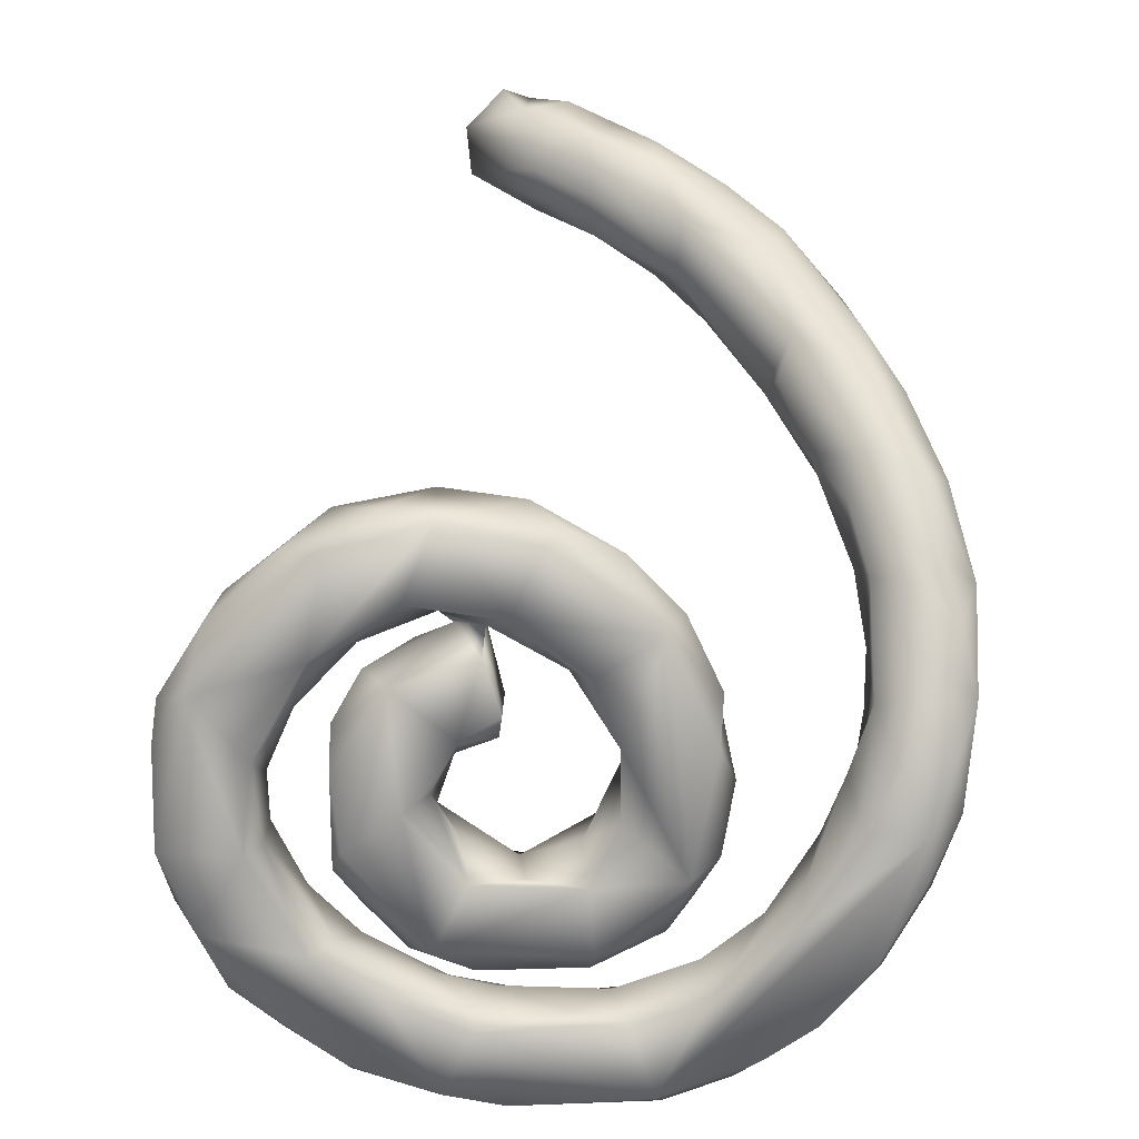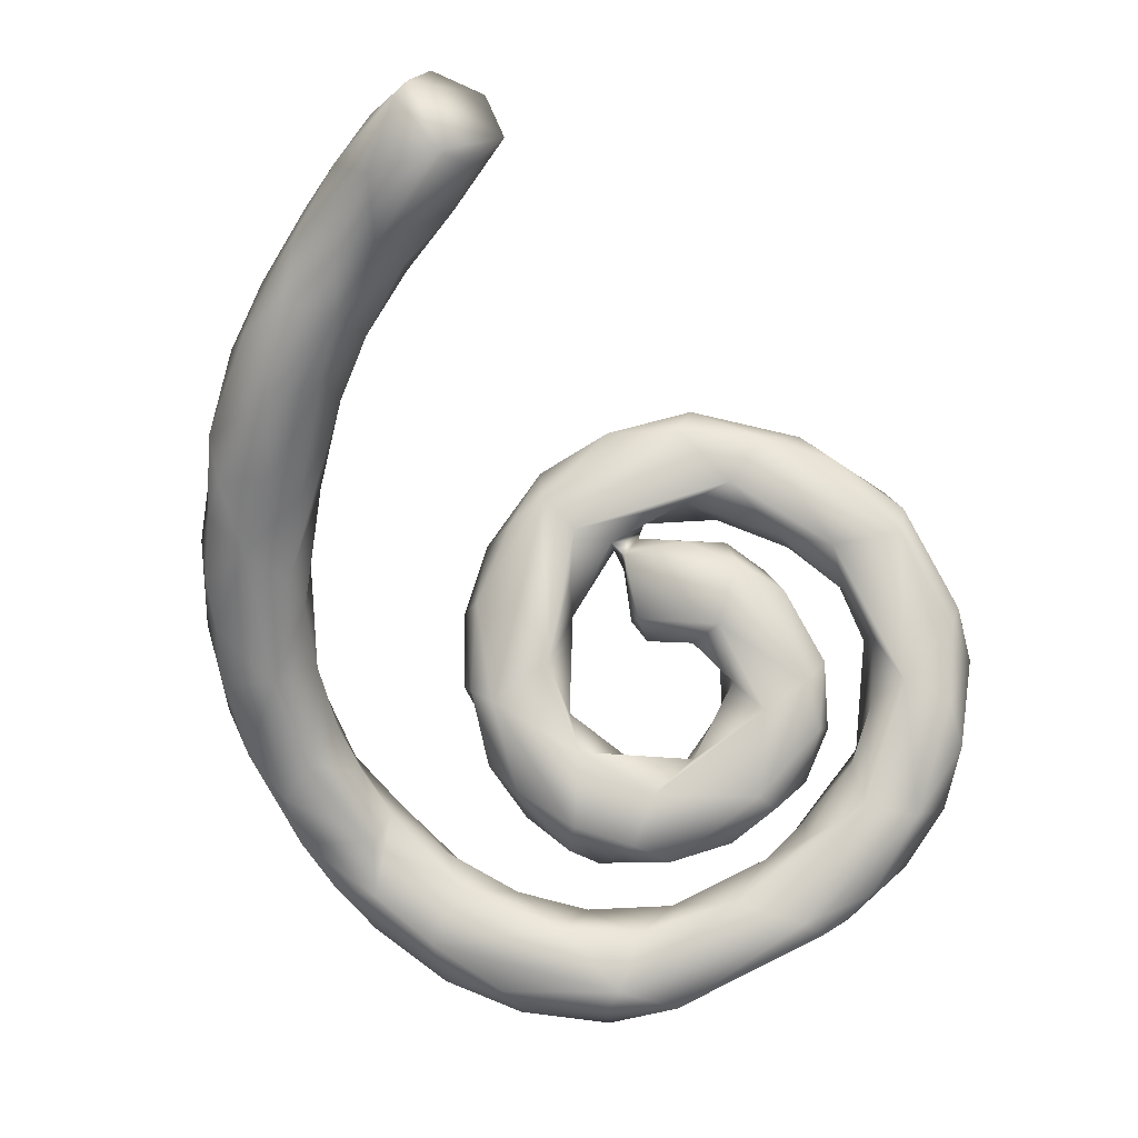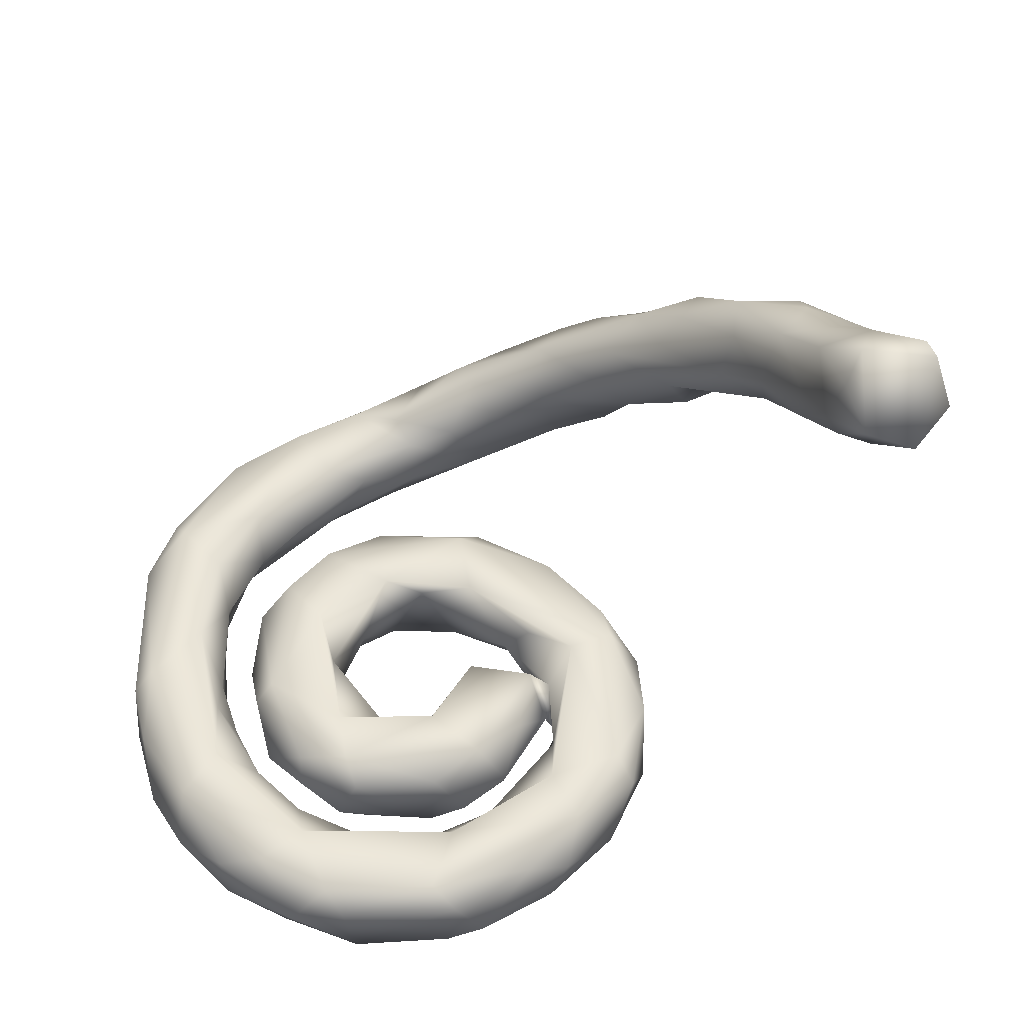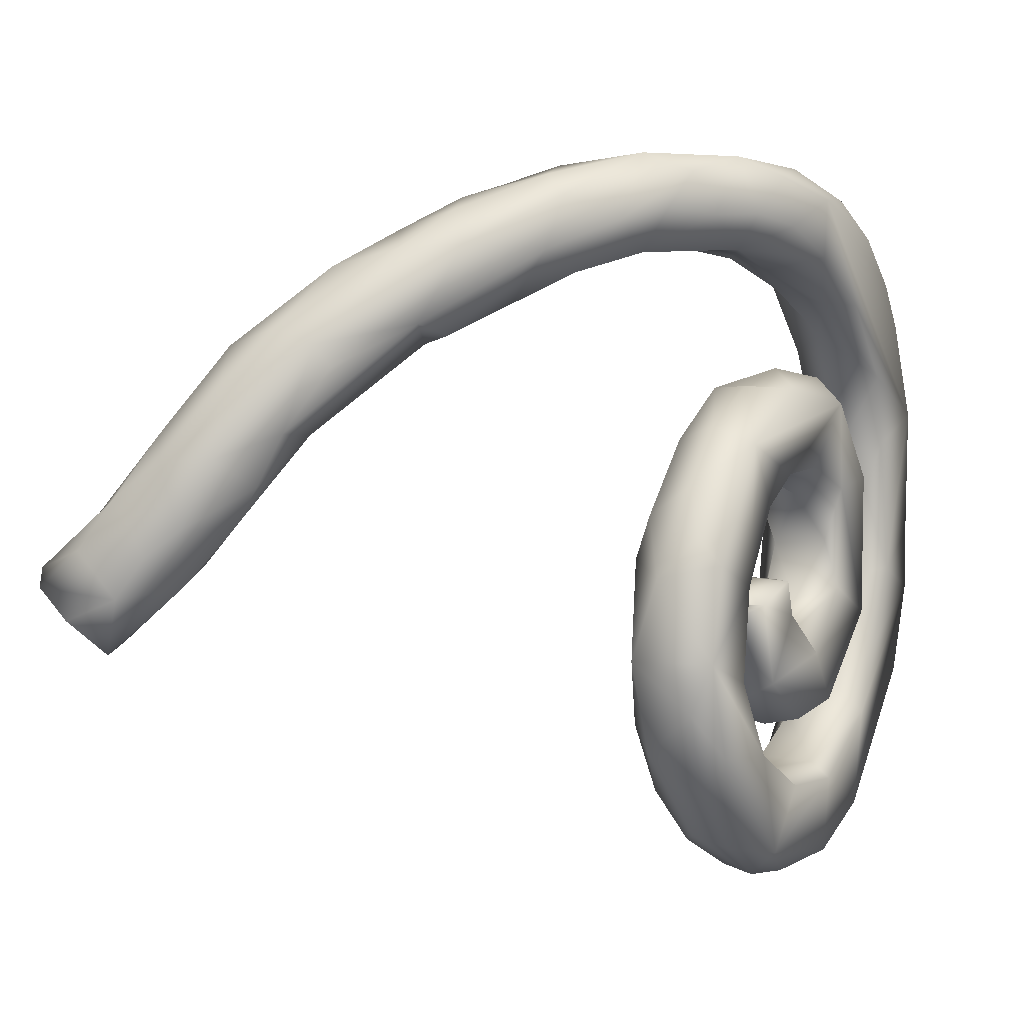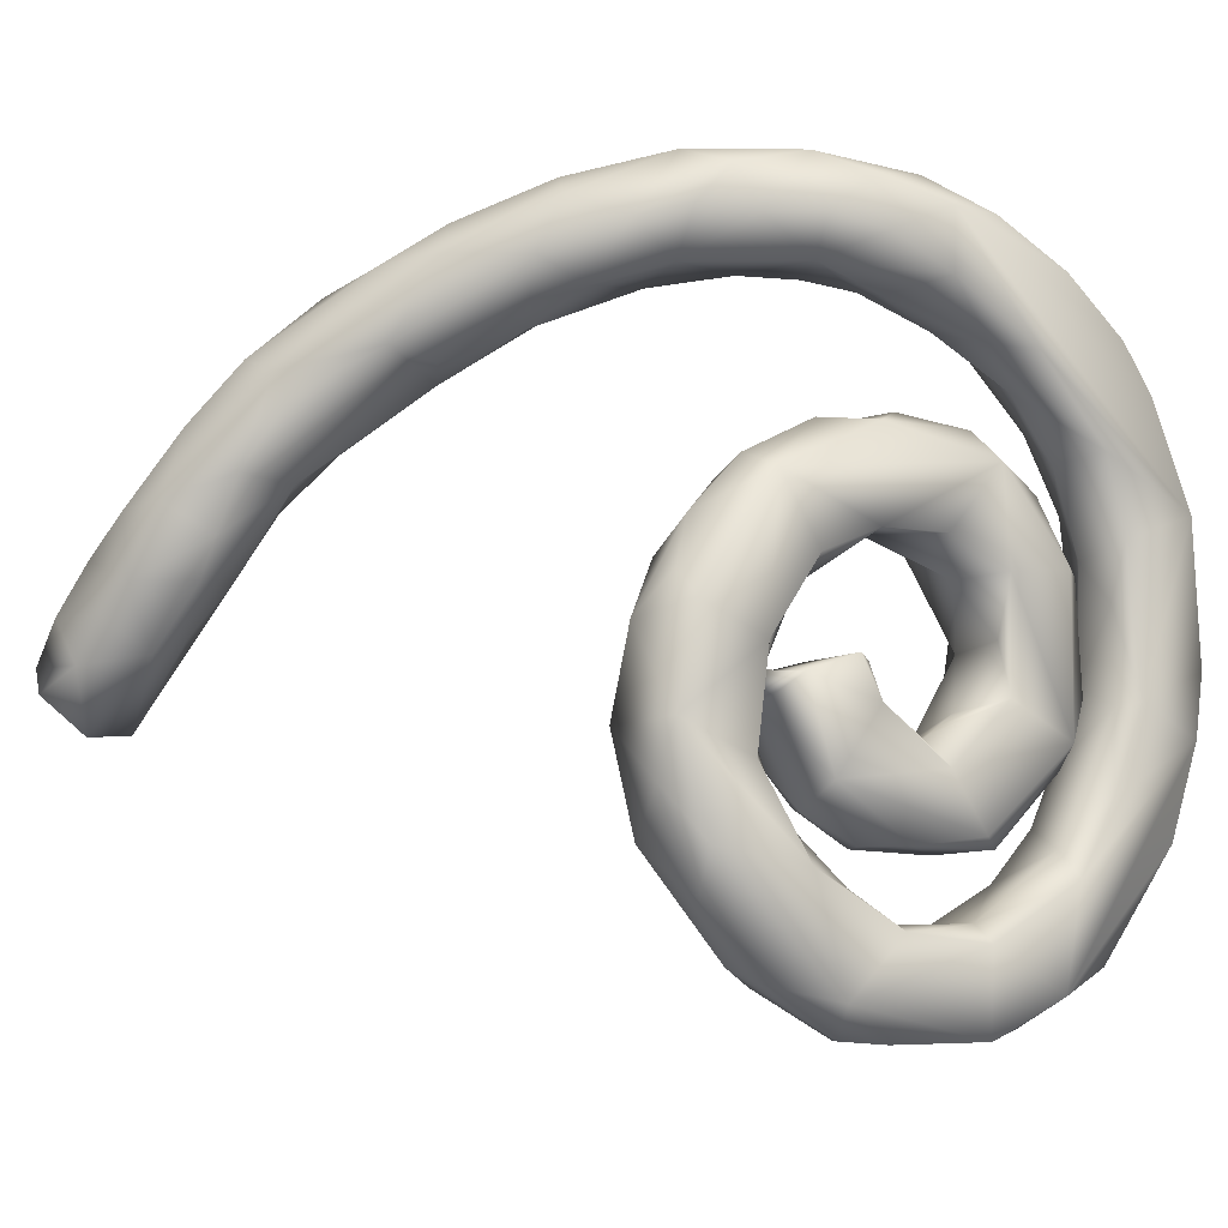
<metadata>
{"format":"obj","ext":"obj","renderer":"f3d","projection":"perspective","resolution":1024,"background":"white","views":[{"elev":-71.1,"azim":89.0,"up":"+Z"},{"elev":80.0,"azim":-116.6,"up":"+Z"},{"elev":51.1,"azim":-1.2,"up":"+Z"},{"elev":6.3,"azim":118.2,"up":"+Y"},{"elev":-7.1,"azim":145.7,"up":"+Y"}]}
</metadata>
<code>
v 15.7 46.1 37.74
v 14.31 49.43 33.37
v 14.26 57.07 29.63
v 15.85 49.99 29.05
v 14.05 53.59 38.06
v 14.47 73.57 30.93
v 15.84 72.87 29
v 14.15 73.27 37.57
v 16.25 81.29 33.12
v 20.96 32.75 34.21
v 16.84 40.06 32.69
v 21.67 36.86 39.73
v 19.59 39.45 29.09
v 16.3 55.2 39.99
v 23.35 53.41 29.01
v 22.4 61.61 39.85
v 24.53 69.7 29.65
v 18.96 78.67 40.01
v 24.1 73.36 39.66
v 20.77 84.65 29.26
v 17.58 81.07 38.1
v 24.56 90 29.31
v 22.2 90.22 34.86
v 25.39 91.11 38.84
v 34.39 24.41 29.01
v 27.09 27.24 31.36
v 32.1 26.86 39.88
v 26.63 27.75 37.19
v 32.05 35.74 29.02
v 25.56 42.22 40
v 30.8 40.94 37.51
v 25.46 53.09 30.76
v 27.31 43.91 29.14
v 27.43 48.78 34.99
v 25.16 50.29 38.63
v 31.59 46.26 32.55
v 30.11 51.76 37.62
v 30.02 53.49 30.52
v 32.75 48.9 29.01
v 25.28 55.35 36.15
v 24.81 63.55 31.62
v 30.38 65.68 30.95
v 30.14 66 37.14
v 32.76 66.07 29
v 25.39 68.12 35.59
v 28.93 58.11 34.84
v 33.8 69.27 39.52
v 27.15 78.36 29.35
v 29.61 77.51 34.61
v 28.88 81.54 39.62
v 47.01 100.6 29.06
v 36.31 87.78 29.1
v 34.08 96.21 39.57
v 29.63 96.81 33.69
v 32.21 95.99 29.13
v 35.76 21.26 34.63
v 42.04 20.11 37.84
v 40.14 22.32 39.53
v 32.45 38.66 31.88
v 37.01 30.61 40
v 36.3 35.25 37.57
v 36.13 41.02 34.56
v 48.5 45.84 29.06
v 41.04 38.43 31.47
v 44.1 39.51 28.99
v 36.31 42.44 38.42
v 32.21 53.02 40.01
v 42.17 41.57 40
v 40.56 52.88 29.27
v 41.36 47.6 39.93
v 40.49 65.23 29.08
v 38.29 64.14 40
v 34.18 73.7 32.23
v 41.42 75.89 29
v 39.04 74.69 39.68
v 43.26 79.1 31.46
v 37.04 76.31 34.17
v 35.37 84.2 34.4
v 40.23 88.16 31.97
v 38.66 90.36 39.39
v 42.31 99.79 40.09
v 41.18 100.6 29.45
v 39.08 101.7 33.8
v 43.55 20.21 29.64
v 43.64 29.4 29.01
v 55.05 20.07 30.88
v 53.37 22.48 39.99
v 44.14 31.33 31.18
v 43.48 38.01 38.11
v 43.7 31.25 38.14
v 40.45 58.72 31.28
v 44.22 51.61 33.65
v 49.91 48.72 31.46
v 46.37 49.12 37.35
v 43.86 64.56 33.73
v 40.02 57.92 38.02
v 47.56 68.5 29.9
v 46.94 70.07 39.45
v 46.03 78.91 38.15
v 56.19 78.48 29.35
v 46.93 93.8 29.33
v 43.56 89.92 36.97
v 50.31 93.64 40.17
v 47.96 97.11 41.87
v 47.95 104.3 32.92
v 45.37 103.7 37.63
v 56.1 20.3 37.85
v 53.87 30.42 29.43
v 58.91 34.44 31.9
v 55.89 30.5 39.27
v 50.5 31.22 35.12
v 52.88 38.41 29.6
v 53.52 38.4 38.47
v 60.6 35.48 35.7
v 56.75 51.64 29.06
v 56.23 55.74 31.73
v 53.31 47.71 39.68
v 53.15 51.07 34.73
v 58.41 56.16 38.75
v 55.98 68.31 29.81
v 51.82 68.89 38.1
v 50.88 80.53 33.96
v 51.15 92.21 35.22
v 59.01 99.48 47.18
v 54.59 103.1 31.53
v 59.97 105.5 35.17
v 57.08 104.1 44.75
v 51.86 104.9 40.53
v 59.6 20.43 32.74
v 65.02 36.23 29.08
v 61.25 23.9 29.01
v 65.99 41.11 33.03
v 59.16 42.2 39.91
v 62.65 41.48 34.12
v 62.44 44.29 29.08
v 57.3 38.36 32.17
v 66 54.03 28.89
v 64.51 46.61 38.62
v 59.83 56.11 28.4
v 62.94 62.87 33.93
v 66.17 61.67 38.42
v 63.74 65.31 29.16
v 68.78 72.77 29.07
v 58.36 68.51 39.66
v 60.91 78.9 33.58
v 57.15 76.78 40.02
v 59.59 78.49 38.07
v 56 94.5 41.99
v 53.84 97.46 30.55
v 59.19 94.7 35.41
v 61.75 94.77 45.08
v 59.97 98.84 32.58
v 65.41 98.7 35.65
v 63.49 105.6 46.83
v 65.43 25.31 38.56
v 68.16 25.53 32.05
v 76.68 37.98 29
v 71.73 32.37 39.86
v 70.3 27.22 35.73
v 68.56 38.3 39.79
v 68.2 51 33.46
v 69.67 49.43 32.71
v 71.5 45.88 29.02
v 80.36 49.3 29.06
v 68.96 44.35 37.78
v 71.78 58.29 39.94
v 68.35 54.31 32.28
v 69.97 56.72 29.07
v 66.12 54.13 39.64
v 68.75 54.59 36.4
v 69.3 74.75 34.03
v 69.16 73.04 38.26
v 68.67 93.68 50.8
v 70.67 94.4 42.33
v 77.53 92.14 47.51
v 74.5 91.86 56.52
v 67.36 103.6 37.64
v 70.88 99.48 39.04
v 68.52 99.07 54.09
v 70.04 105.7 42.65
v 76.08 33.29 31.93
v 79.05 38.29 37.4
v 77.09 41.06 39.99
v 80.85 43.46 31.43
v 77.07 60.02 39.99
v 78.02 60.01 29.05
v 78.49 62.94 31.69
v 76.07 64.87 38.8
v 75.68 68.47 33.9
v 75.78 98.15 42.56
v 80.49 88.59 54.08
v 79.18 103.1 50.17
v 80.18 100.8 47.64
v 71.67 104.3 52.61
v 76.79 102.1 57.01
v 81.02 49 38.62
v 80.74 58.51 35.69
v 87.86 85.16 58.16
v 85.14 84.07 62.68
v 83.87 86.86 67.73
v 77.42 91.92 61.02
v 82.75 94.75 48.54
v 89.24 95.31 55.36
v 81.62 95.14 64.79
v 82.29 100.5 59.46
v 87.34 97.01 64.41
v 91 77.83 71.86
v 92.34 79.11 77.32
v 86.68 88.44 71.19
v 92.96 85.43 77.22
v 92.53 94.85 61.65
v 94.56 92.86 68.95
v 89.41 94.05 69.16
v 100.9 84.14 78.4
v 86.87 99.1 57.87
v 100.7 58.37 86.08
v 103.9 50.52 91.25
v 102.9 59.57 80.94
v 101.8 55.43 94.06
v 104.2 64.63 75.51
v 98.65 65.59 82.79
v 103.6 58 97.32
v 95.1 72.22 76.7
v 99.4 65.12 77.8
v 96.41 74.21 70.9
v 97.2 74.24 82.83
v 100.8 67.45 87.6
v 102 71.88 86.24
v 106.3 65.36 92.66
v 92.69 86.61 59.17
v 102.8 74.77 70.29
v 100.7 84.49 67.52
v 101.1 78.79 82.63
v 99.62 81.96 66.11
v 101.7 86.25 71.75
v 109.8 49.96 89.14
v 106.5 57.73 81.12
v 110.4 64.43 78.87
v 112.5 56.74 85.88
v 111.6 61.42 82.61
v 111.3 59.52 96.87
v 103.8 68.86 73.15
v 108.5 72.14 75.67
v 106.5 74.68 83.86
v 110.8 67.58 87.19
v 109.7 72.01 81.72
v 105.8 79.92 76.41
v 113.9 54.2 91.54
v 112.2 57.39 96.55
v 112.8 61.91 90.7
f 4 2 3
f 2 1 5
f 8 5 14
f 6 5 8
f 11 13 10
f 12 11 10
f 11 4 13
f 14 1 12
f 15 4 3
f 16 14 30
f 8 14 18
f 18 14 16
f 9 7 6
f 20 9 23
f 22 20 23
f 26 56 28
f 25 13 4
f 29 25 4
f 14 12 30
f 30 12 60
f 12 27 60
f 32 59 33
f 33 59 29
f 35 30 31
f 15 32 33
f 32 40 34
f 46 38 37
f 38 36 37
f 42 38 46
f 39 38 42
f 16 40 45
f 41 40 32
f 46 67 43
f 45 48 49
f 51 7 20
f 51 20 22
f 18 50 53
f 55 51 22
f 54 22 23
f 24 54 23
f 24 53 54
f 29 85 25
f 27 58 60
f 88 85 29
f 61 59 31
f 65 64 39
f 63 65 39
f 36 66 37
f 62 36 64
f 43 67 47
f 47 72 75
f 74 73 76
f 75 73 47
f 75 77 73
f 76 73 77
f 78 48 79
f 49 48 78
f 50 78 80
f 53 50 80
f 53 80 81
f 82 51 55
f 53 106 54
f 110 90 60
f 61 88 59
f 68 66 89
f 68 113 133
f 70 68 117
f 93 63 69
f 92 93 69
f 96 70 94
f 94 92 96
f 117 94 70
f 95 91 71
f 97 71 74
f 95 71 97
f 72 96 98
f 75 98 146
f 78 79 102
f 51 101 52
f 79 52 101
f 79 101 123
f 103 102 123
f 81 80 103
f 81 103 104
f 51 82 105
f 81 104 128
f 131 84 85
f 84 86 107
f 87 57 107
f 108 85 88
f 108 131 85
f 110 111 90
f 110 114 111
f 64 112 89
f 111 109 108
f 89 112 113
f 115 135 63
f 118 94 117
f 119 118 117
f 119 116 118
f 95 97 121
f 98 121 144
f 99 122 76
f 122 100 76
f 51 149 101
f 105 125 51
f 124 104 148
f 104 124 127
f 128 126 105
f 131 129 86
f 108 130 131
f 157 131 130
f 110 158 160
f 109 130 108
f 133 113 134
f 134 136 135
f 138 133 134
f 169 139 119
f 119 139 116
f 143 120 74
f 145 100 147
f 148 150 151
f 125 152 149
f 126 152 125
f 179 124 173
f 180 126 128
f 127 154 128
f 155 129 159
f 87 155 158
f 155 159 158
f 165 114 160
f 163 132 162
f 164 130 163
f 132 114 165
f 161 138 134
f 168 163 162
f 169 133 138
f 167 137 169
f 169 161 170
f 170 167 169
f 170 162 165
f 170 166 141
f 140 167 170
f 144 185 146
f 171 145 147
f 172 146 185
f 172 189 171
f 150 153 174
f 173 151 174
f 178 153 177
f 154 179 194
f 182 158 159
f 182 159 181
f 181 157 184
f 182 181 184
f 184 157 164
f 196 183 182
f 186 168 143
f 164 168 186
f 187 197 186
f 143 189 186
f 189 187 186
f 189 143 171
f 172 188 189
f 188 197 189
f 189 197 187
f 174 190 175
f 173 175 191
f 201 200 204
f 191 199 176
f 177 190 178
f 180 193 190
f 179 204 195
f 194 192 180
f 184 196 182
f 196 184 164
f 186 197 164
f 199 191 198
f 191 175 202
f 198 191 202
f 209 213 204
f 195 204 205
f 206 215 205
f 207 199 225
f 210 208 226
f 199 198 230
f 225 199 230
f 200 207 208
f 200 208 209
f 203 230 202
f 212 206 213
f 213 210 212
f 212 210 214
f 206 211 215
f 212 211 206
f 222 219 217
f 221 224 216
f 218 224 220
f 221 223 224
f 227 221 216
f 229 227 222
f 231 225 230
f 226 227 228
f 233 244 214
f 228 244 233
f 214 247 235
f 232 230 203
f 211 235 232
f 235 212 214
f 236 217 237
f 237 217 218
f 237 239 236
f 249 217 236
f 220 237 218
f 238 237 220
f 222 249 241
f 220 242 238
f 242 231 243
f 238 245 240
f 228 227 229
f 244 228 229
f 245 244 229
f 245 229 241
f 243 231 232
f 244 246 247
f 250 249 239
f 2 4 11
f 2 11 1
f 5 3 2
f 6 3 5
f 7 3 6
f 9 6 8
f 10 13 26
f 12 10 28
f 1 11 12
f 5 1 14
f 7 15 3
f 17 41 15
f 17 15 7
f 18 16 19
f 9 20 7
f 21 9 8
f 21 8 18
f 21 23 9
f 24 23 21
f 24 21 18
f 28 10 26
f 27 12 28
f 13 25 26
f 33 29 4
f 32 34 59
f 35 31 34
f 59 34 31
f 15 33 4
f 38 39 36
f 16 30 35
f 34 40 35
f 41 32 15
f 44 39 42
f 40 16 35
f 45 40 41
f 43 42 46
f 46 37 67
f 45 19 16
f 17 45 41
f 73 42 43
f 7 48 17
f 48 45 17
f 49 19 45
f 50 19 49
f 50 18 19
f 51 52 7
f 52 48 7
f 78 50 49
f 53 24 18
f 54 55 22
f 84 56 25
f 85 84 25
f 56 26 25
f 27 28 56
f 27 56 58
f 57 56 84
f 57 58 56
f 59 88 29
f 61 31 30
f 61 30 60
f 62 64 89
f 36 39 64
f 66 36 62
f 68 67 66
f 70 67 68
f 67 37 66
f 44 71 39
f 71 91 69
f 71 69 39
f 47 67 72
f 72 67 70
f 72 70 96
f 73 44 42
f 73 74 44
f 47 73 43
f 52 79 48
f 102 80 78
f 83 55 54
f 83 82 55
f 83 54 106
f 106 53 81
f 58 57 87
f 60 58 87
f 90 61 60
f 111 88 90
f 65 112 64
f 66 62 89
f 61 90 88
f 68 89 113
f 69 63 39
f 91 92 69
f 91 96 92
f 95 96 91
f 74 71 44
f 95 98 96
f 98 75 72
f 76 100 74
f 75 99 77
f 99 76 77
f 99 75 146
f 79 123 102
f 103 80 102
f 83 105 82
f 106 105 83
f 106 81 128
f 86 84 131
f 57 84 107
f 107 86 129
f 111 108 88
f 110 60 87
f 110 87 158
f 114 109 111
f 113 112 136
f 63 135 65
f 117 68 133
f 115 63 93
f 94 93 92
f 118 93 94
f 118 115 93
f 116 115 118
f 74 120 97
f 121 98 95
f 121 97 120
f 121 120 140
f 146 98 144
f 147 99 146
f 99 147 122
f 147 100 122
f 123 101 150
f 150 103 123
f 104 103 148
f 51 125 149
f 128 104 127
f 128 105 106
f 126 125 105
f 129 155 107
f 87 107 155
f 109 132 130
f 113 136 134
f 132 109 114
f 110 160 114
f 65 135 112
f 112 135 136
f 139 115 116
f 115 137 135
f 169 137 139
f 119 117 169
f 169 117 133
f 139 137 115
f 142 140 120
f 143 142 120
f 144 121 140
f 144 140 141
f 144 141 166
f 100 143 74
f 145 143 100
f 172 147 146
f 103 150 148
f 150 101 149
f 150 149 152
f 153 150 152
f 126 153 152
f 151 124 148
f 173 124 151
f 179 127 124
f 127 179 154
f 154 180 128
f 156 129 131
f 159 129 156
f 131 157 156
f 157 181 156
f 137 161 135
f 132 163 130
f 164 157 130
f 161 134 135
f 162 132 165
f 161 137 167
f 167 168 162
f 169 138 161
f 162 170 161
f 161 167 162
f 170 165 166
f 140 142 168
f 142 143 168
f 140 168 167
f 141 140 170
f 185 144 166
f 145 171 143
f 172 171 147
f 172 185 188
f 174 151 150
f 176 179 173
f 177 153 126
f 153 178 174
f 180 177 126
f 154 194 180
f 181 159 156
f 183 158 182
f 160 158 183
f 168 164 163
f 166 165 160
f 185 183 196
f 166 160 183
f 166 183 185
f 188 185 197
f 173 174 175
f 191 176 173
f 201 176 199
f 177 180 190
f 178 190 174
f 192 193 180
f 193 202 190
f 195 192 194
f 179 176 201
f 204 179 201
f 194 179 195
f 197 196 164
f 197 185 196
f 207 201 199
f 200 201 207
f 190 202 175
f 204 200 209
f 213 206 204
f 193 203 202
f 193 192 203
f 205 215 192
f 192 215 203
f 195 205 192
f 204 206 205
f 208 207 223
f 225 223 207
f 208 223 226
f 210 209 208
f 202 230 198
f 203 211 232
f 209 210 213
f 203 215 211
f 216 218 217
f 219 216 217
f 216 224 218
f 227 216 219
f 222 227 219
f 223 225 224
f 220 224 225
f 242 220 225
f 226 223 221
f 226 221 227
f 230 234 231
f 242 225 231
f 232 231 234
f 233 226 228
f 230 232 234
f 235 247 232
f 233 210 226
f 233 214 210
f 212 235 211
f 249 236 248
f 249 222 217
f 237 240 239
f 238 240 237
f 229 222 241
f 243 238 242
f 243 246 238
f 246 245 238
f 245 241 250
f 247 246 243
f 247 214 244
f 244 245 246
f 232 247 243
f 239 248 236
f 250 239 240
f 241 249 250
f 239 249 248
f 245 250 240

</code>
